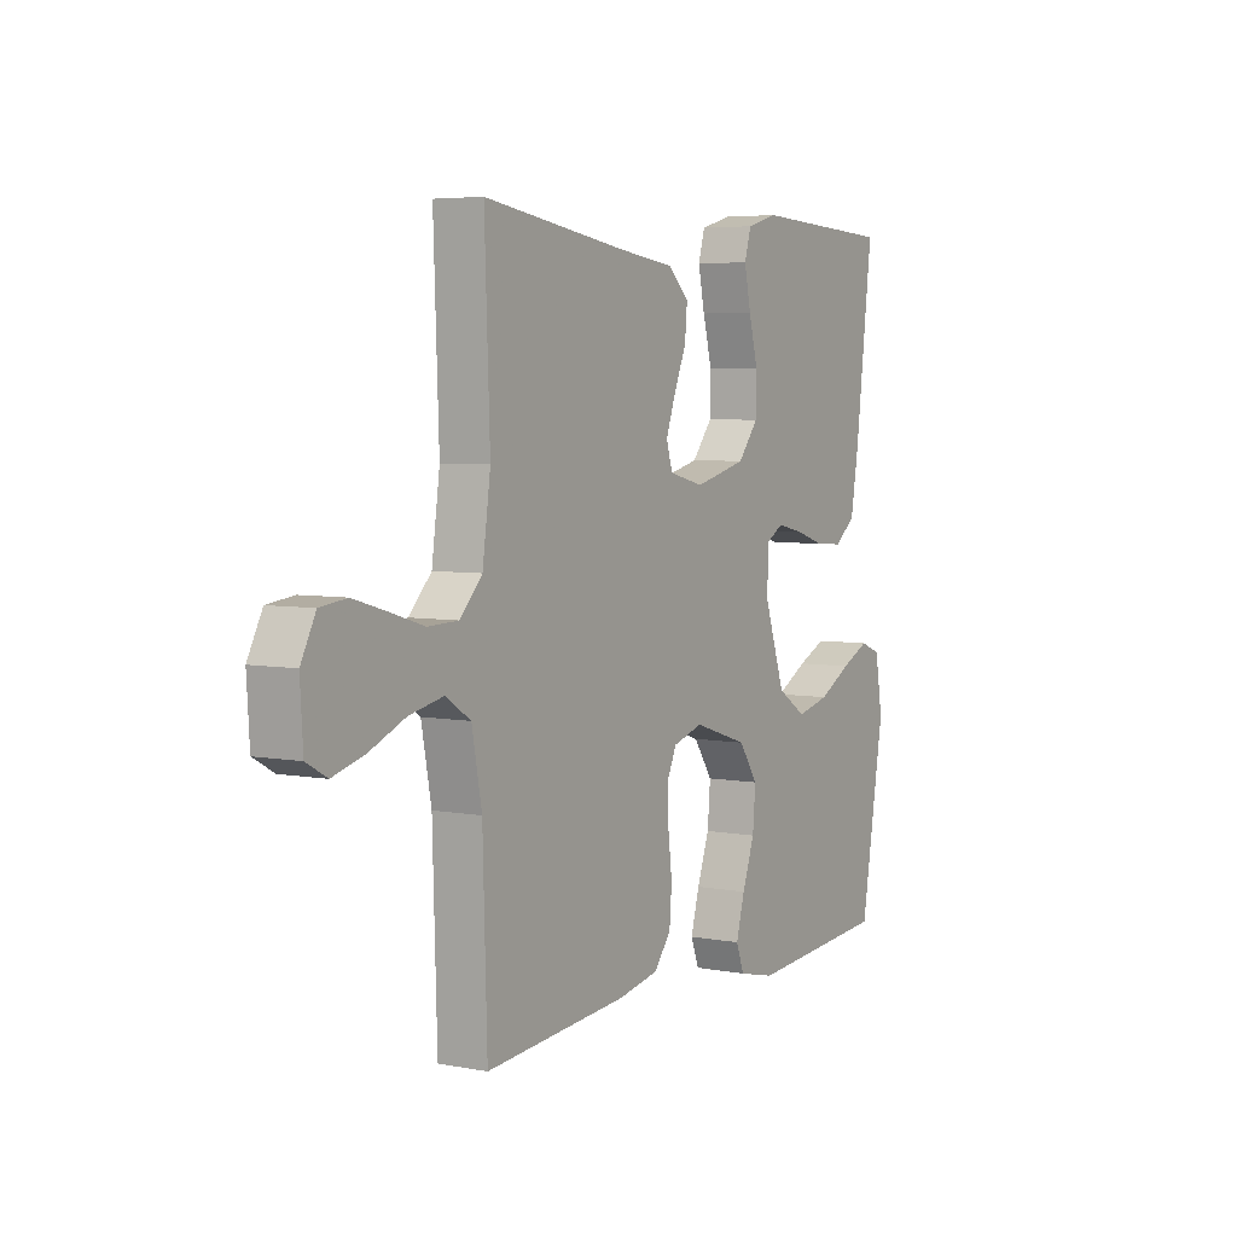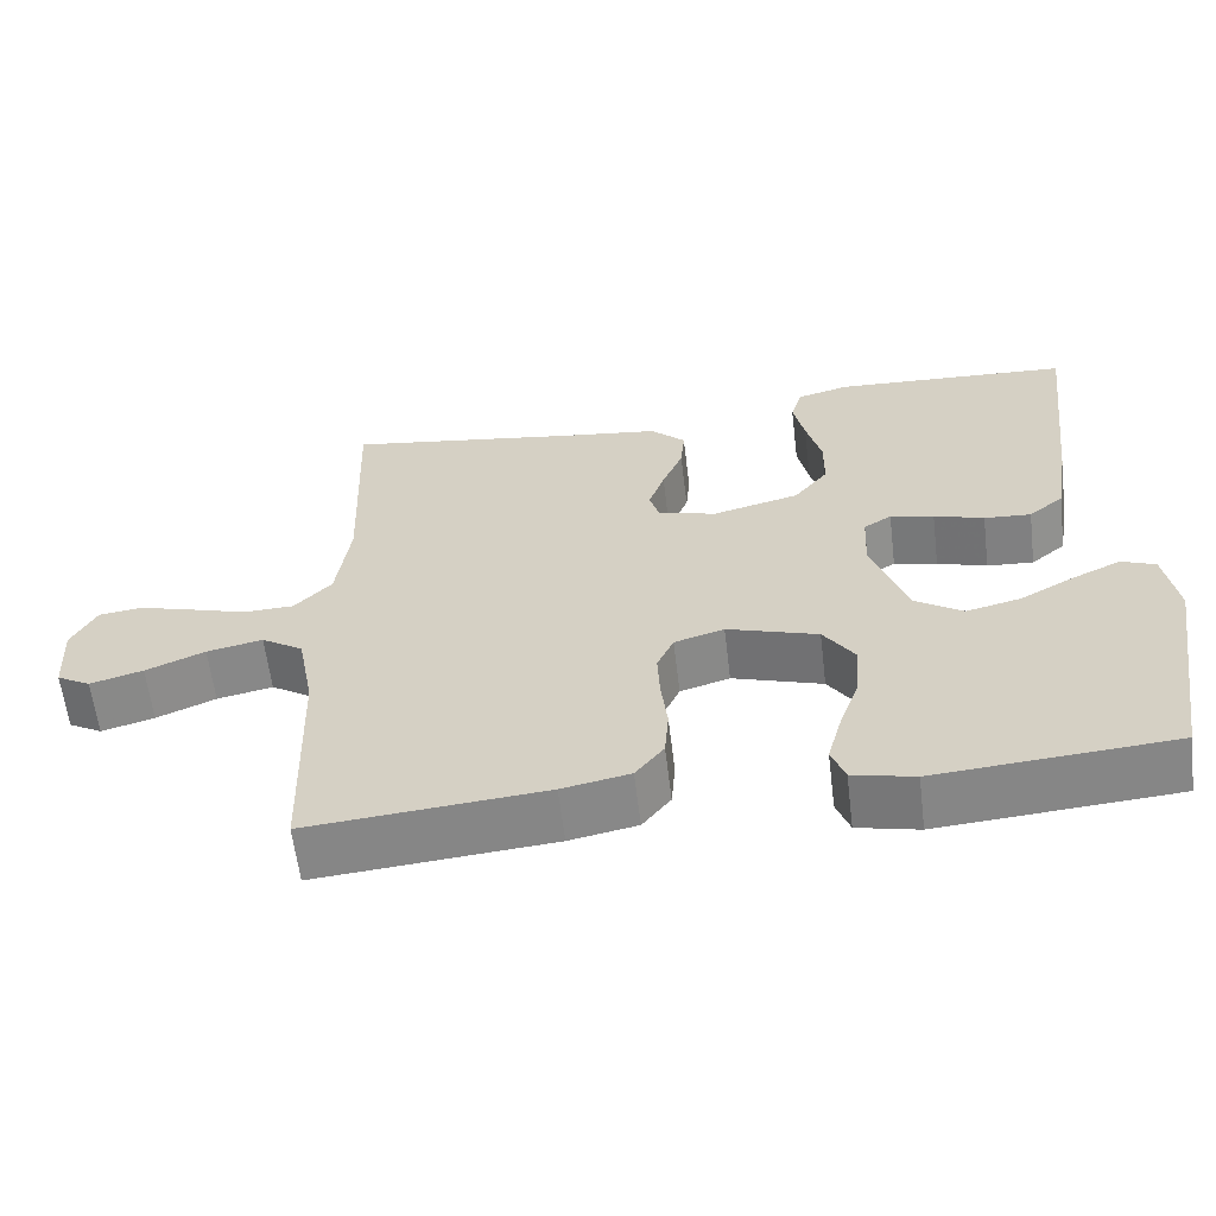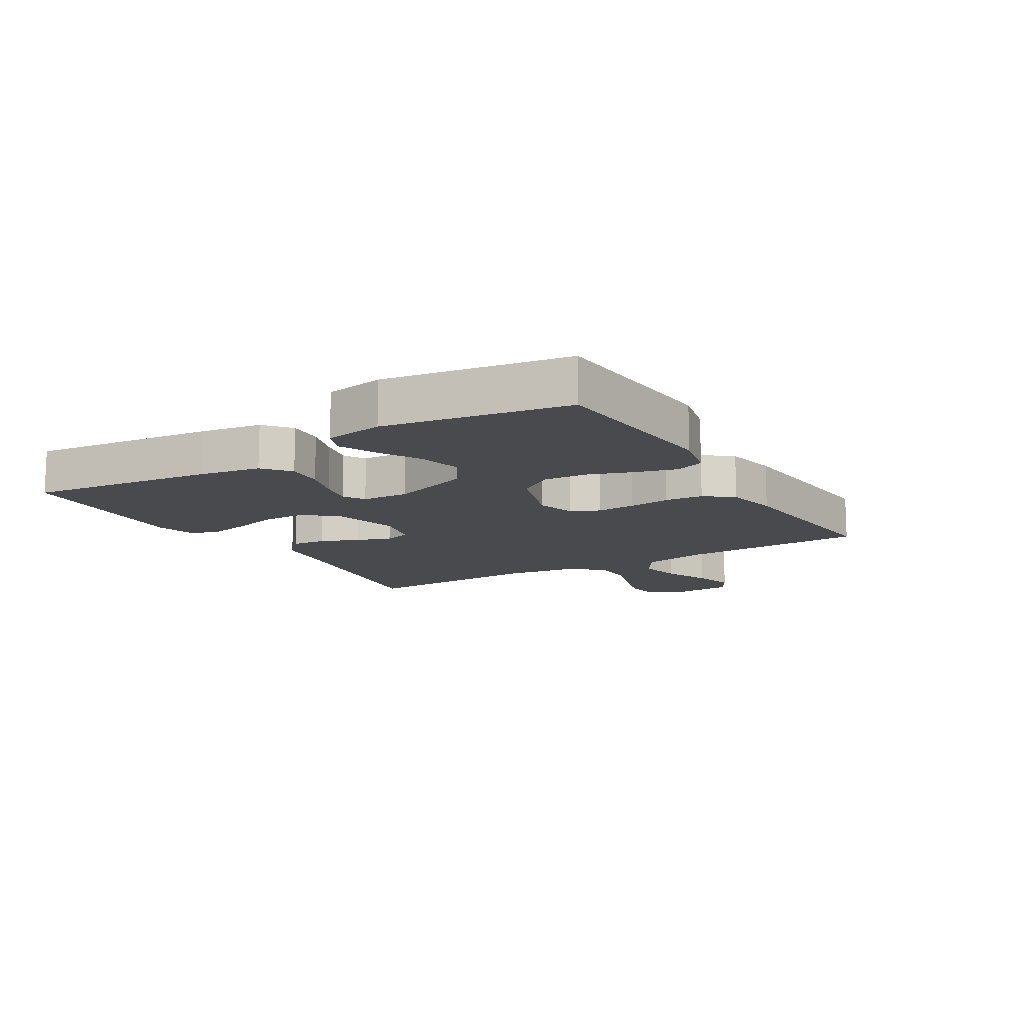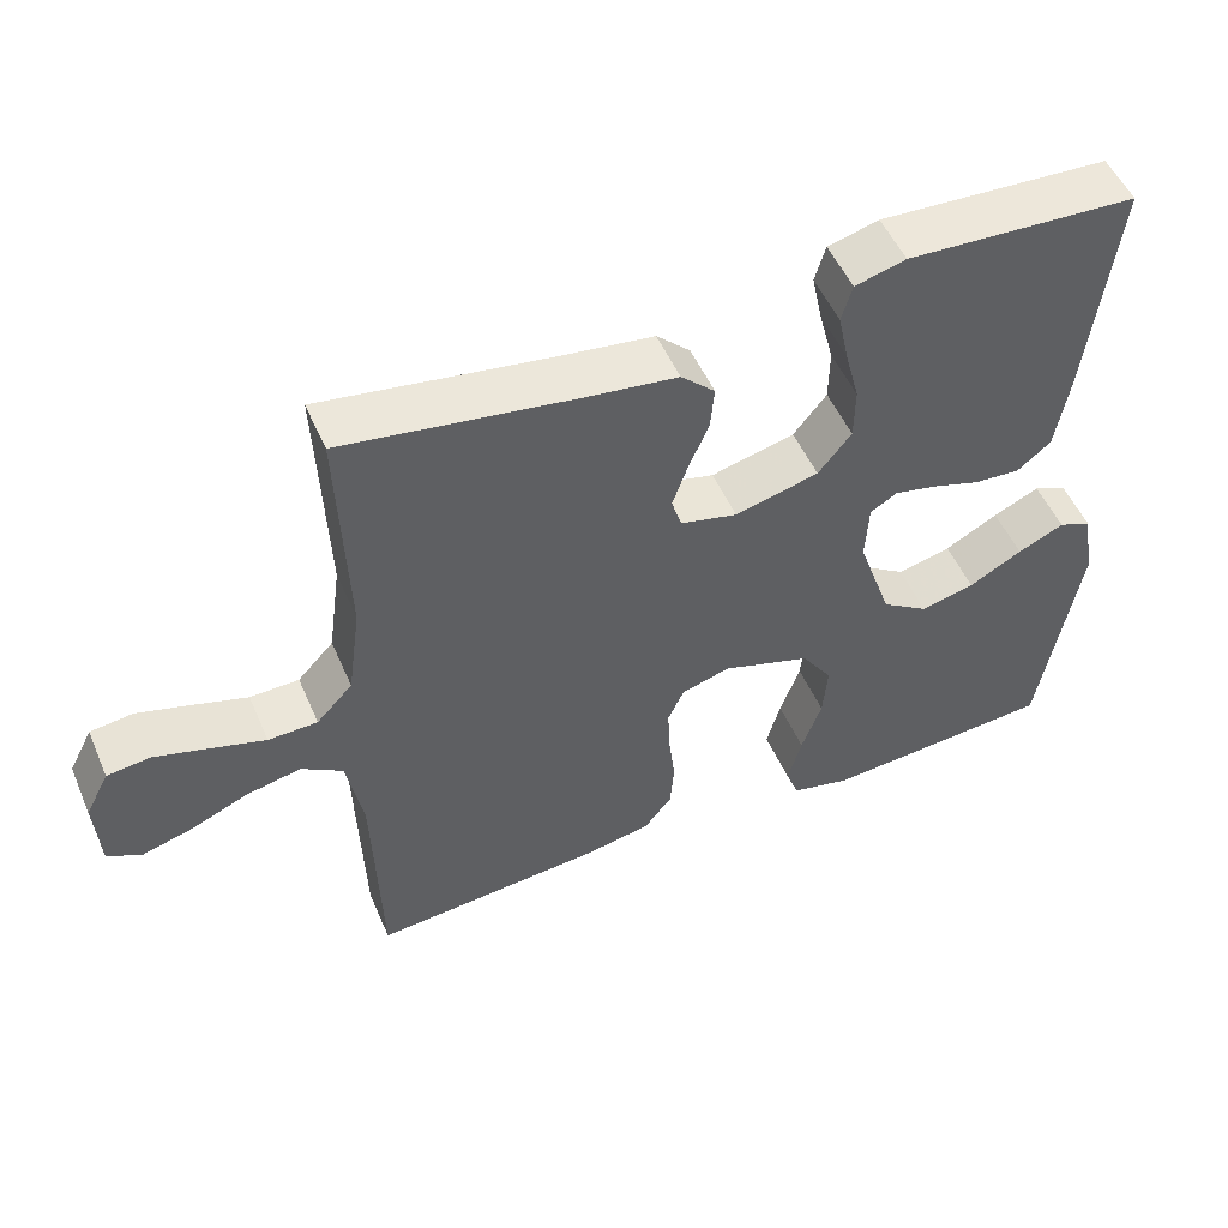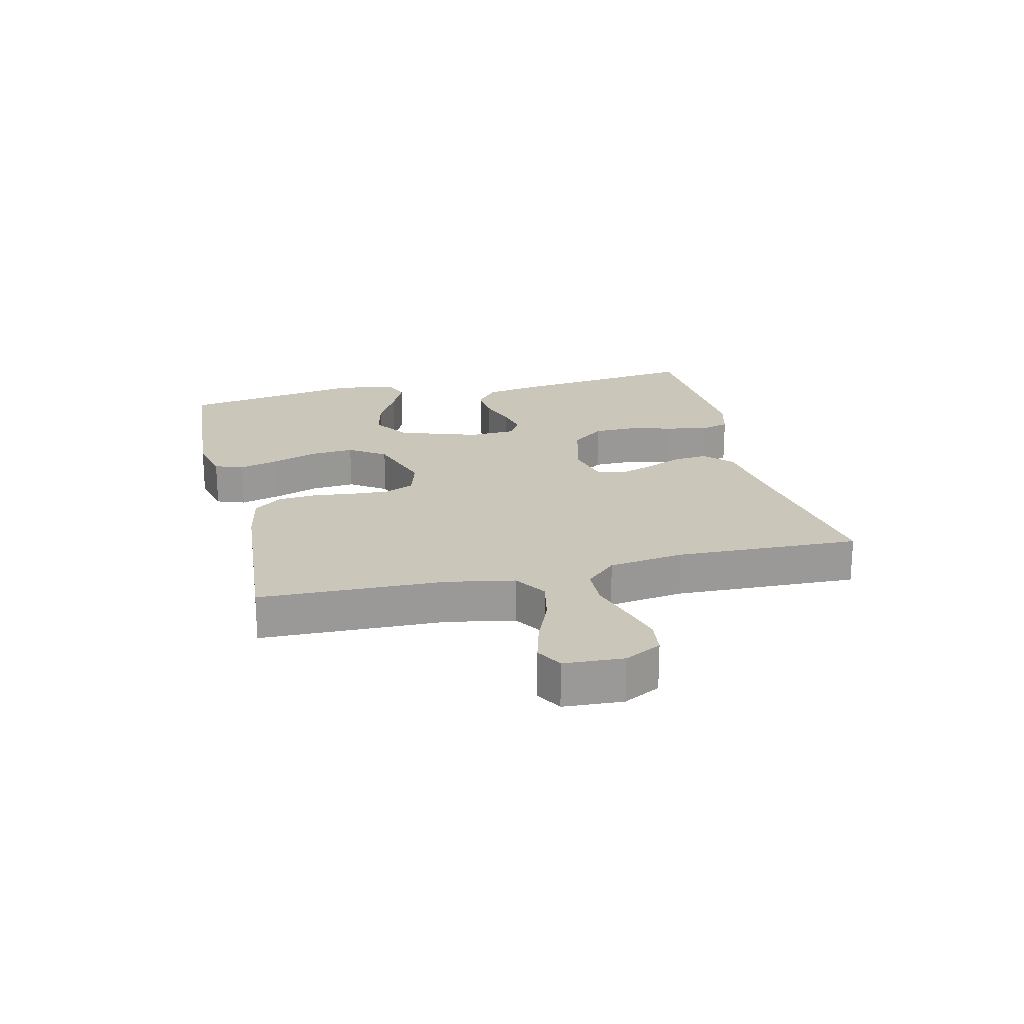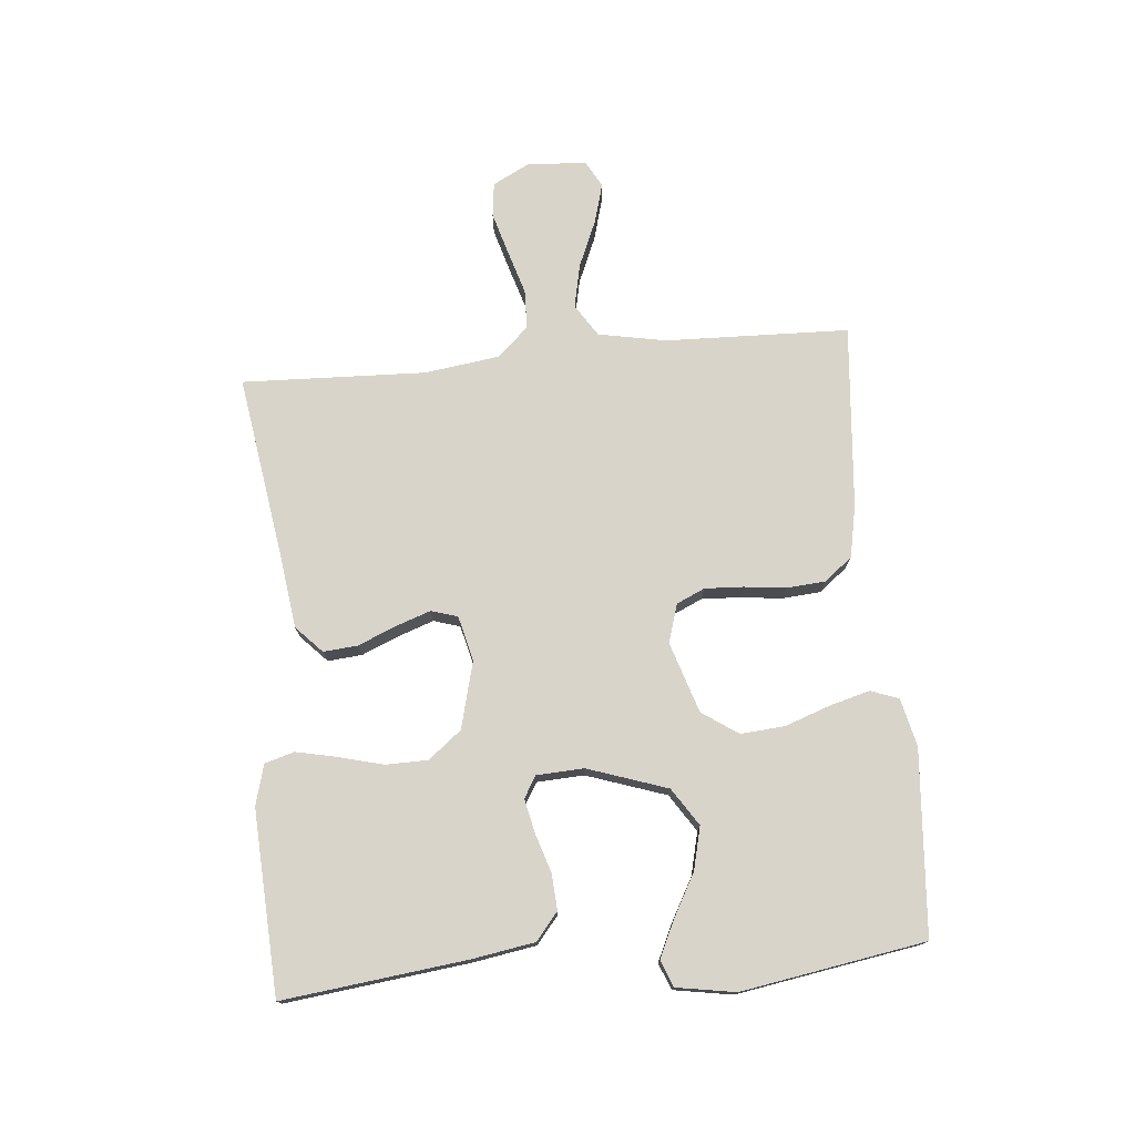
<metadata>
{"format":"obj","ext":"obj","renderer":"f3d","projection":"perspective","resolution":1024,"background":"white","views":[{"elev":5.1,"azim":-59.1,"up":"+Z"},{"elev":-61.1,"azim":6.9,"up":"+Z"},{"elev":-12.9,"azim":121.1,"up":"+Y"},{"elev":51.7,"azim":-23.1,"up":"+Z"},{"elev":21.2,"azim":-103.5,"up":"+Y"},{"elev":75.3,"azim":84.8,"up":"+Y"}]}
</metadata>
<code>
v 0.5 0.07 0.5
v 0.464 0.07 0.2
v 0.447 0.07 0.098
v 0.403 0.07 0.062
v 0.344 0.07 0.066
v 0.281 0.07 0.086
v 0.226 0.07 0.098
v 0.191 0.07 0.077
v 0.187 0.07 0
v 0.231 0.07 -0.13
v 0.292 0.07 -0.17
v 0.362 0.07 -0.153
v 0.431 0.07 -0.115
v 0.491 0.07 -0.087
v 0.534 0.07 -0.104
v 0.55 0.07 -0.2
v 0.5 0.07 -0.5
v 0.2 0.07 -0.523
v 0.122 0.07 -0.505
v 0.105 0.07 -0.459
v 0.123 0.07 -0.393
v 0.149 0.07 -0.32
v 0.155 0.07 -0.248
v 0.115 0.07 -0.189
v 0 0.07 -0.152
v -0.063 0.07 -0.171
v -0.084 0.07 -0.217
v -0.081 0.07 -0.28
v -0.073 0.07 -0.348
v -0.078 0.07 -0.411
v -0.114 0.07 -0.457
v -0.2 0.07 -0.474
v -0.5 0.07 -0.5
v -0.509 0.07 -0.2
v -0.53 0.07 -0.089
v -0.583 0.07 -0.055
v -0.654 0.07 -0.07
v -0.729 0.07 -0.102
v -0.796 0.07 -0.121
v -0.839 0.07 -0.097
v -0.845 0.07 0
v -0.814 0.07 0.06
v -0.758 0.07 0.067
v -0.689 0.07 0.047
v -0.617 0.07 0.025
v -0.553 0.07 0.027
v -0.506 0.07 0.077
v -0.489 0.07 0.2
v -0.5 0.07 0.5
v -0.2 0.07 0.454
v -0.08 0.07 0.438
v -0.036 0.07 0.396
v -0.041 0.07 0.34
v -0.067 0.07 0.278
v -0.087 0.07 0.221
v -0.074 0.07 0.178
v 0 0.07 0.16
v 0.109 0.07 0.188
v 0.152 0.07 0.242
v 0.153 0.07 0.311
v 0.134 0.07 0.384
v 0.12 0.07 0.45
v 0.134 0.07 0.498
v 0.2 0.07 0.516
v 0.5 0 0.5
v 0.464 0 0.2
v 0.447 0 0.098
v 0.403 0 0.062
v 0.344 0 0.066
v 0.281 0 0.086
v 0.226 0 0.098
v 0.191 0 0.077
v 0.187 0 0
v 0.231 0 -0.13
v 0.292 0 -0.17
v 0.362 0 -0.153
v 0.431 0 -0.115
v 0.491 0 -0.087
v 0.534 0 -0.104
v 0.55 0 -0.2
v 0.5 0 -0.5
v 0.2 0 -0.523
v 0.122 0 -0.505
v 0.105 0 -0.459
v 0.123 0 -0.393
v 0.149 0 -0.32
v 0.155 0 -0.248
v 0.115 0 -0.189
v 0 0 -0.152
v -0.063 0 -0.171
v -0.084 0 -0.217
v -0.081 0 -0.28
v -0.073 0 -0.348
v -0.078 0 -0.411
v -0.114 0 -0.457
v -0.2 0 -0.474
v -0.5 0 -0.5
v -0.509 0 -0.2
v -0.53 0 -0.089
v -0.583 0 -0.055
v -0.654 0 -0.07
v -0.729 0 -0.102
v -0.796 0 -0.121
v -0.839 0 -0.097
v -0.845 0 0
v -0.814 0 0.06
v -0.758 0 0.067
v -0.689 0 0.047
v -0.617 0 0.025
v -0.553 0 0.027
v -0.506 0 0.077
v -0.489 0 0.2
v -0.5 0 0.5
v -0.2 0 0.454
v -0.08 0 0.438
v -0.036 0 0.396
v -0.041 0 0.34
v -0.067 0 0.278
v -0.087 0 0.221
v -0.074 0 0.178
v 0 0 0.16
v 0.109 0 0.188
v 0.152 0 0.242
v 0.153 0 0.311
v 0.134 0 0.384
v 0.12 0 0.45
v 0.134 0 0.498
v 0.2 0 0.516
f 60 61 62 63
f 60 63 64 1
f 51 52 53 54
f 50 51 54 55
f 48 49 50 55
f 47 48 55 56
f 42 43 44 45
f 40 41 42 45
f 40 45 46
f 37 38 39 40
f 36 37 40 46
f 35 36 46 47
f 31 32 33 34
f 28 29 30 31
f 27 28 31 34
f 26 27 34 35
f 19 20 21 22
f 17 18 19 22
f 17 22 23
f 16 17 23 24
f 12 13 14 15
f 12 15 16
f 11 12 16
f 3 4 5 6
f 3 6 7
f 2 3 7
f 59 60 1 2
f 58 59 2 7
f 57 58 7 8
f 56 57 8 9
f 47 56 9 10
f 25 26 35 47
f 25 47 10 11
f 11 16 24 25
f 127 126 125 124
f 65 128 127 124
f 118 117 116 115
f 119 118 115 114
f 119 114 113 112
f 120 119 112 111
f 109 108 107 106
f 109 106 105 104
f 110 109 104
f 104 103 102 101
f 110 104 101 100
f 111 110 100 99
f 98 97 96 95
f 95 94 93 92
f 98 95 92 91
f 99 98 91 90
f 86 85 84 83
f 86 83 82 81
f 87 86 81
f 88 87 81 80
f 79 78 77 76
f 80 79 76
f 80 76 75
f 70 69 68 67
f 71 70 67
f 71 67 66
f 66 65 124 123
f 71 66 123 122
f 72 71 122 121
f 73 72 121 120
f 74 73 120 111
f 111 99 90 89
f 75 74 111 89
f 89 88 80 75
f 1 65 66 2
f 2 66 67 3
f 3 67 68 4
f 4 68 69 5
f 5 69 70 6
f 6 70 71 7
f 7 71 72 8
f 8 72 73 9
f 9 73 74 10
f 10 74 75 11
f 11 75 76 12
f 12 76 77 13
f 13 77 78 14
f 14 78 79 15
f 15 79 80 16
f 16 80 81 17
f 17 81 82 18
f 18 82 83 19
f 19 83 84 20
f 20 84 85 21
f 21 85 86 22
f 22 86 87 23
f 23 87 88 24
f 24 88 89 25
f 25 89 90 26
f 26 90 91 27
f 27 91 92 28
f 28 92 93 29
f 29 93 94 30
f 30 94 95 31
f 31 95 96 32
f 32 96 97 33
f 33 97 98 34
f 34 98 99 35
f 35 99 100 36
f 36 100 101 37
f 37 101 102 38
f 38 102 103 39
f 39 103 104 40
f 40 104 105 41
f 41 105 106 42
f 42 106 107 43
f 43 107 108 44
f 44 108 109 45
f 45 109 110 46
f 46 110 111 47
f 47 111 112 48
f 48 112 113 49
f 49 113 114 50
f 50 114 115 51
f 51 115 116 52
f 52 116 117 53
f 53 117 118 54
f 54 118 119 55
f 55 119 120 56
f 56 120 121 57
f 57 121 122 58
f 58 122 123 59
f 59 123 124 60
f 60 124 125 61
f 61 125 126 62
f 62 126 127 63
f 63 127 128 64
f 64 128 65 1

</code>
